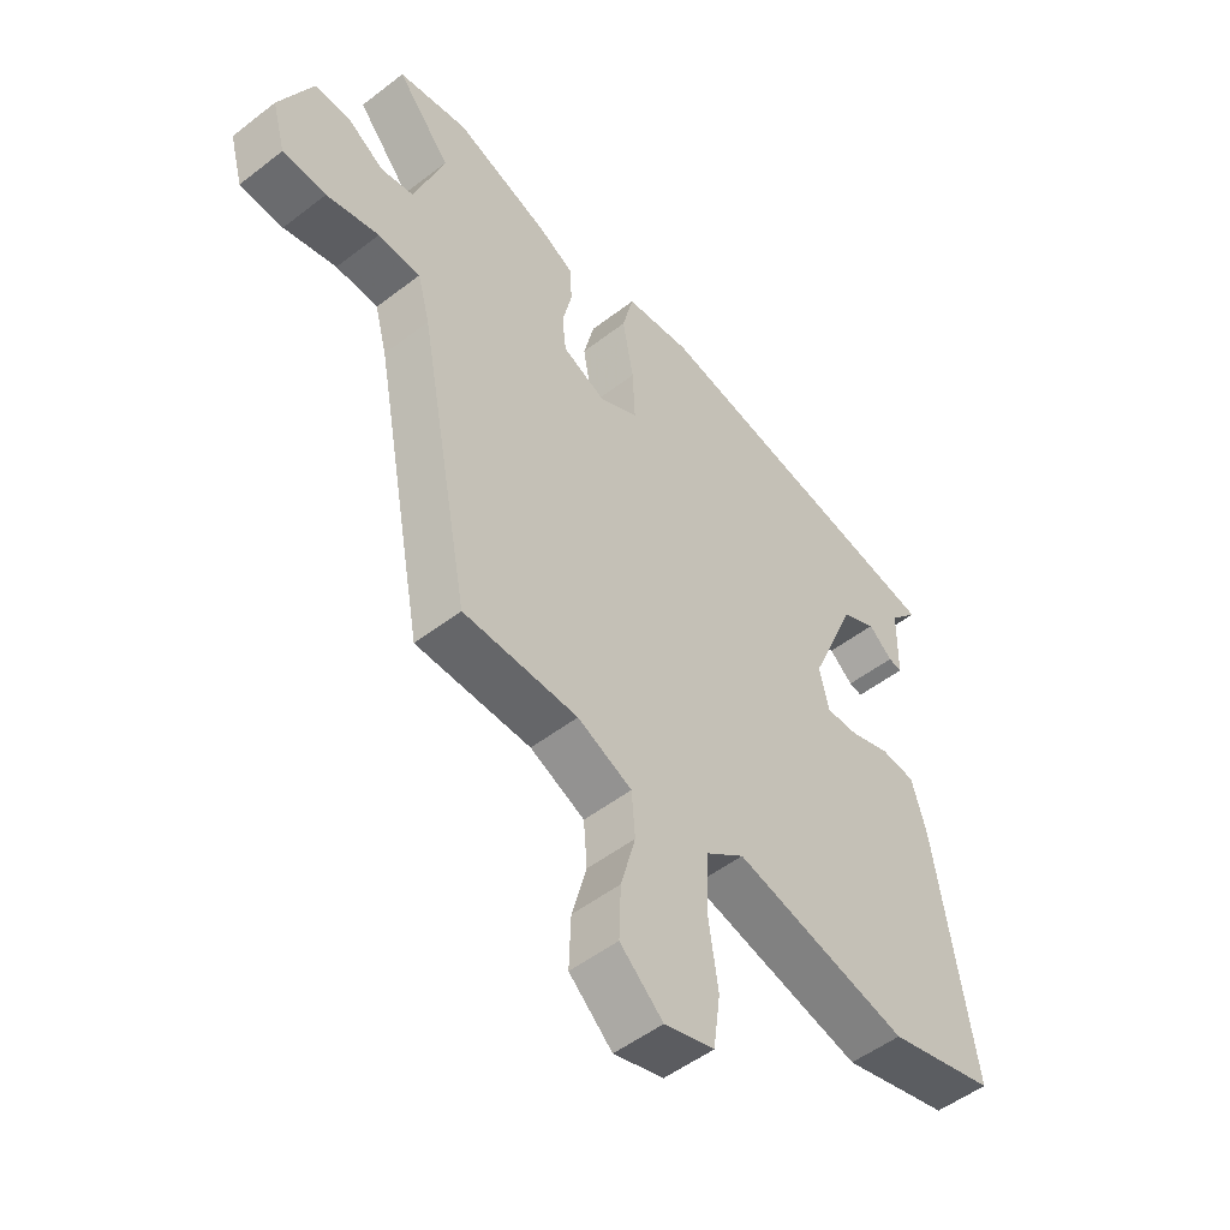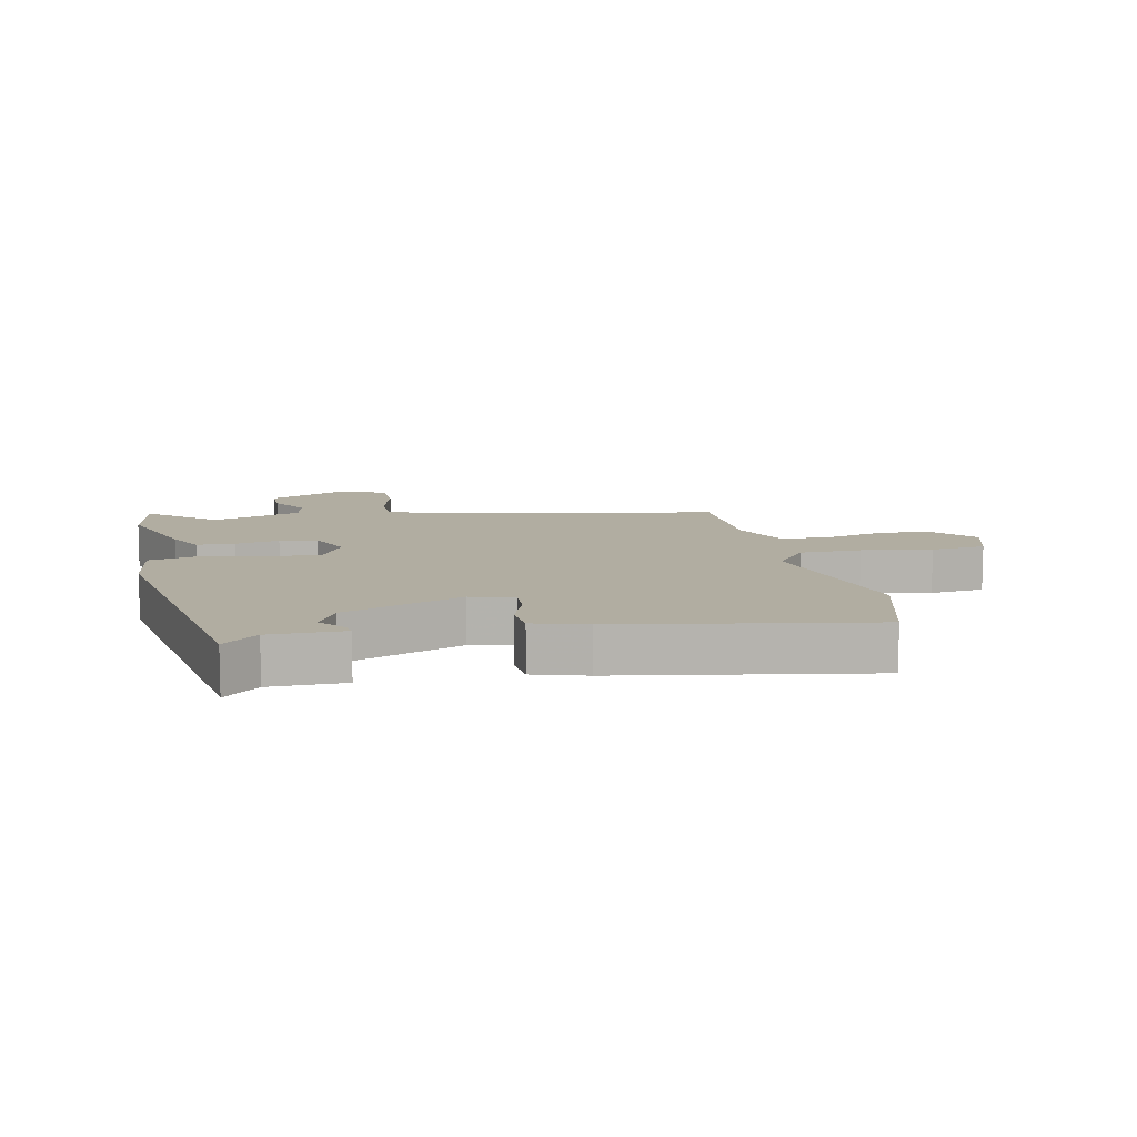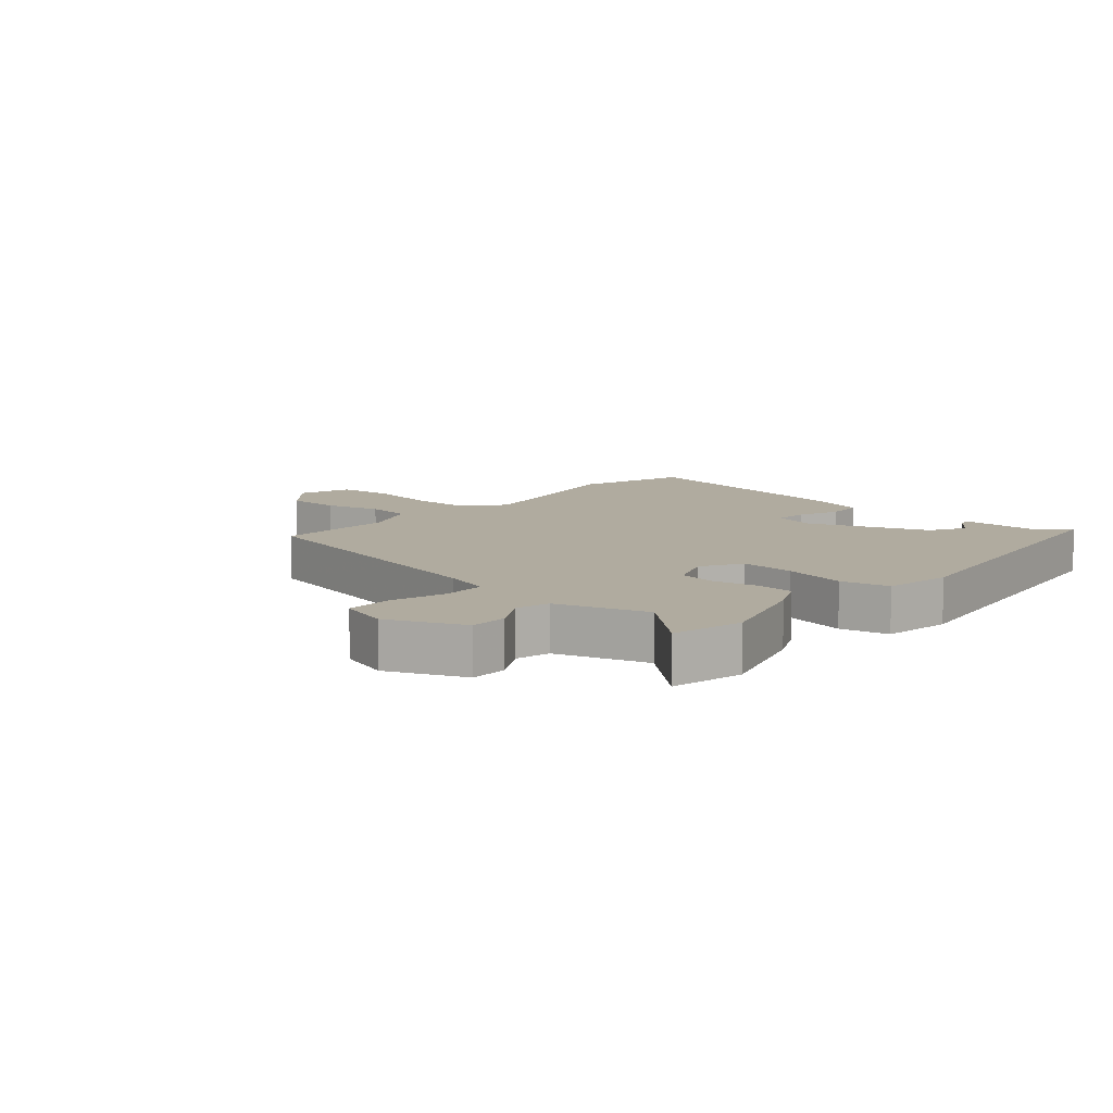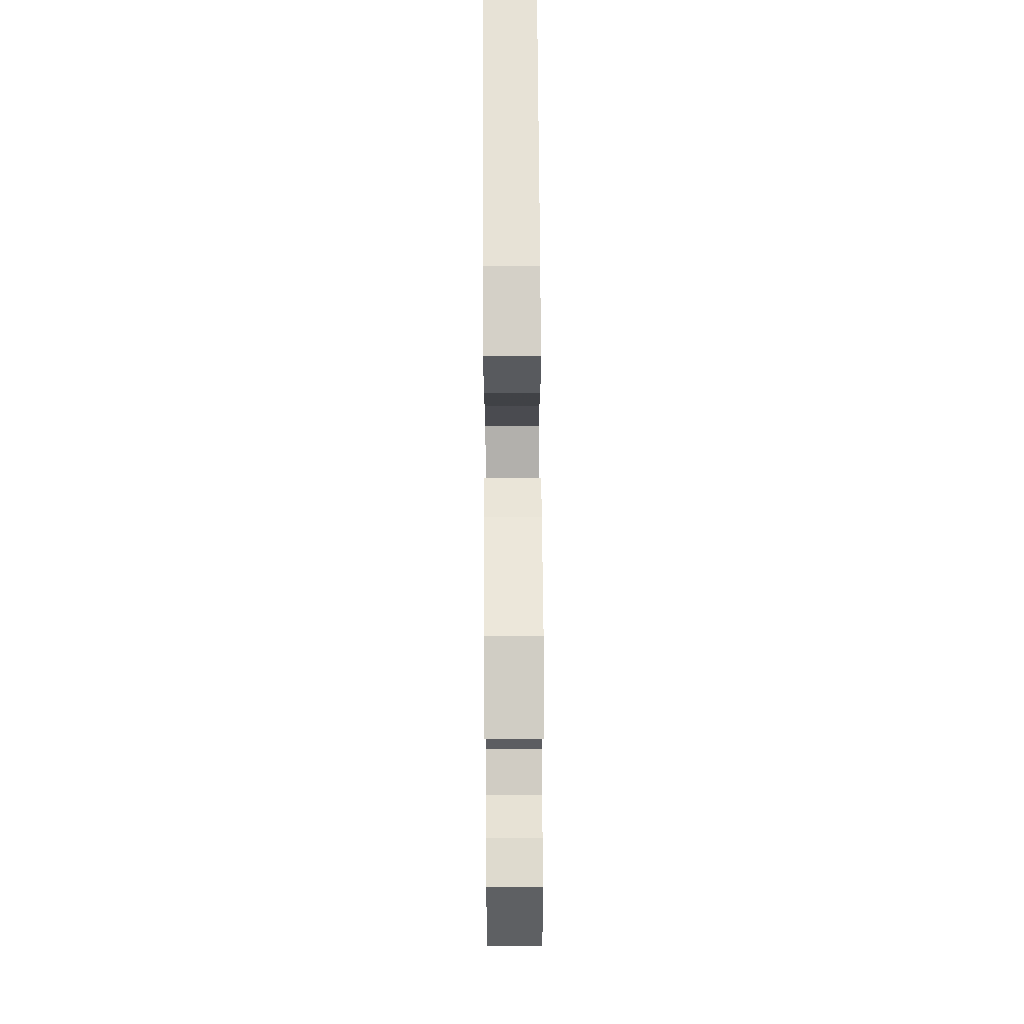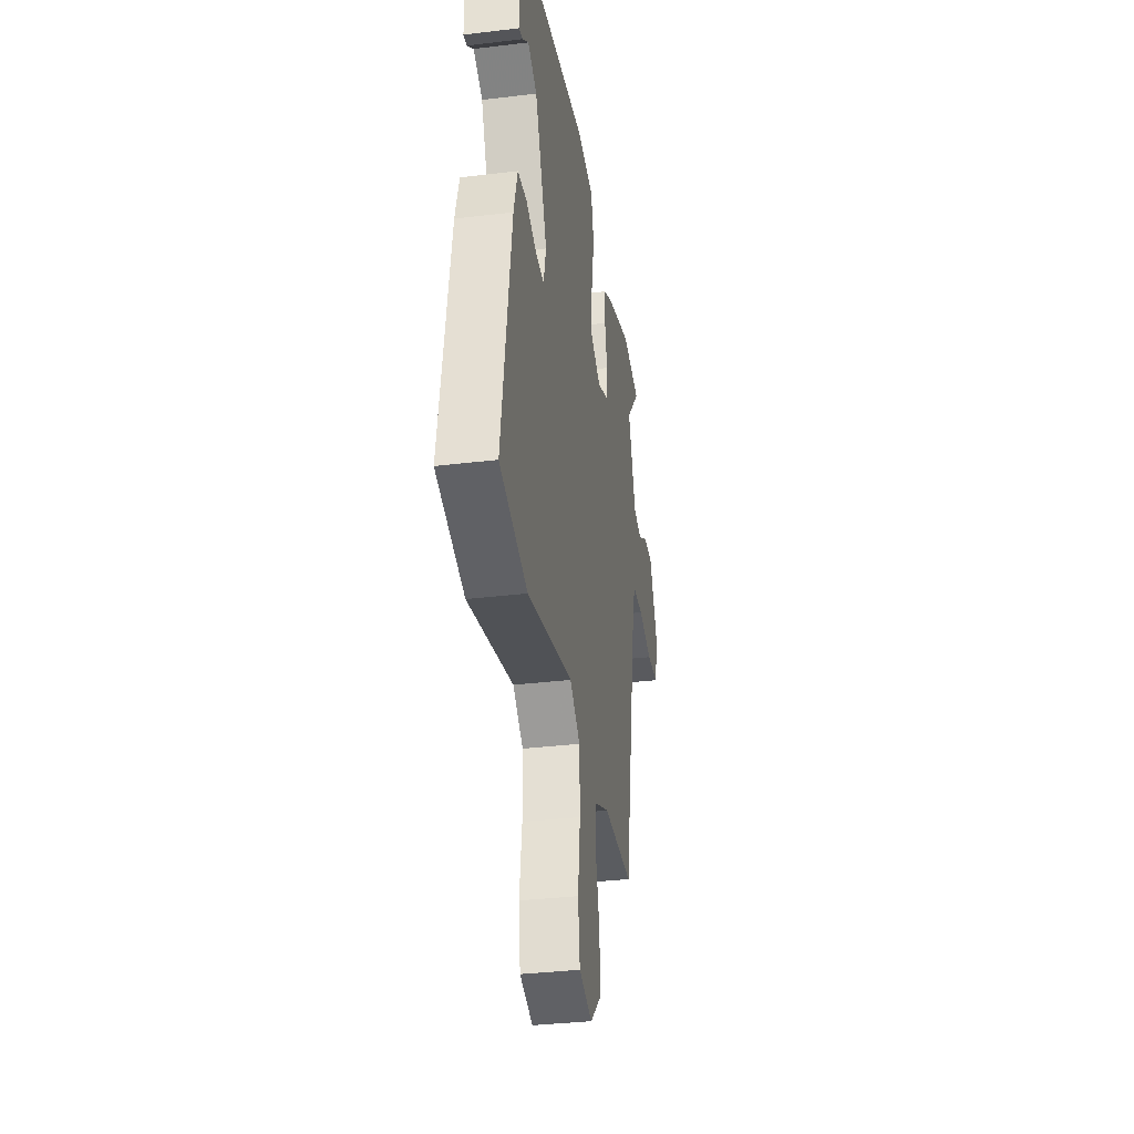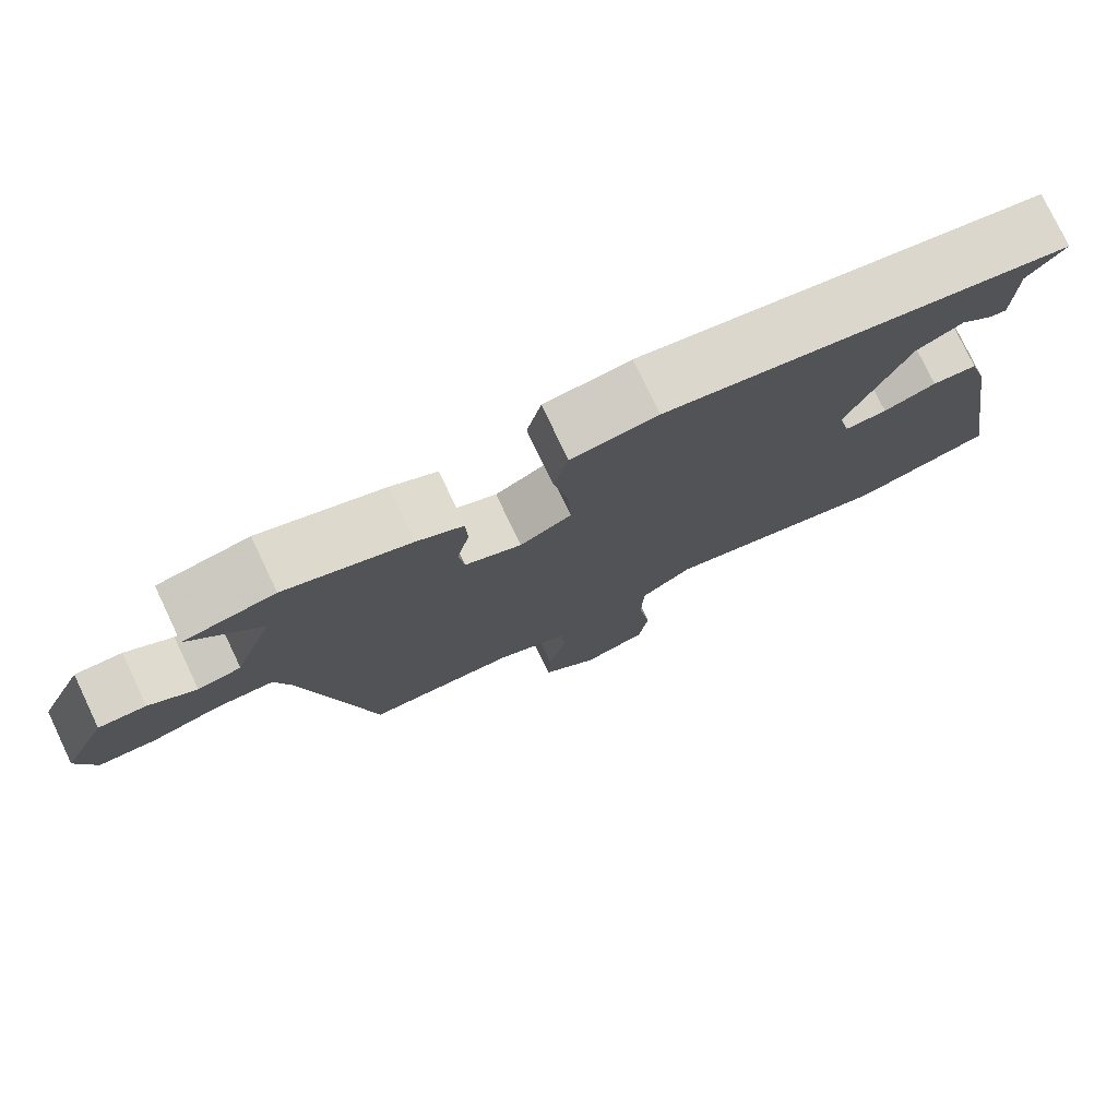
<metadata>
{"format":"obj","ext":"obj","renderer":"f3d","projection":"perspective","resolution":1024,"background":"white","views":[{"elev":-51.3,"azim":-50.0,"up":"+Z"},{"elev":10.3,"azim":78.9,"up":"+Y"},{"elev":9.7,"azim":-46.8,"up":"+Y"},{"elev":73.0,"azim":-90.3,"up":"+Z"},{"elev":-34.5,"azim":99.2,"up":"+Z"},{"elev":77.6,"azim":-25.5,"up":"+Z"}]}
</metadata>
<code>
v 0.529 0.07 0.417
v 0.48 0.07 0.362
v 0.478 0.07 0.242
v 0.455 0.07 0.246
v 0.414 0.07 0.281
v 0.354 0.07 0.25
v 0.275 0.07 0.059
v 0.291 0.07 -0.011
v 0.346 0.07 -0.009
v 0.415 0.07 0.015
v 0.474 0.07 0.009
v 0.499 0.07 -0.078
v 0.563 0.07 -0.483
v 0.38 0.07 -0.532
v 0.083 0.07 -0.46
v 0.016 0.07 -0.51
v 0.013 0.07 -0.61
v 0.029 0.07 -0.724
v 0.017 0.07 -0.813
v -0.068 0.07 -0.838
v -0.141 0.07 -0.772
v -0.138 0.07 -0.684
v -0.113 0.07 -0.592
v -0.119 0.07 -0.517
v -0.212 0.07 -0.475
v -0.407 0.07 -0.472
v -0.495 0.07 -0.004
v -0.516 0.07 0.074
v -0.588 0.07 0.077
v -0.678 0.07 0.054
v -0.752 0.07 0.058
v -0.775 0.07 0.141
v -0.718 0.07 0.262
v -0.657 0.07 0.26
v -0.596 0.07 0.221
v -0.54 0.07 0.232
v -0.489 0.07 0.377
v -0.58 0.07 0.485
v -0.462 0.07 0.507
v -0.3 0.07 0.45
v -0.24 0.07 0.418
v -0.238 0.07 0.356
v -0.254 0.07 0.285
v -0.247 0.07 0.224
v -0.174 0.07 0.192
v -0.107 0.07 0.228
v -0.111 0.07 0.317
v -0.13 0.07 0.42
v -0.111 0.07 0.498
v 0.001 0.07 0.512
v 0.529 0 0.417
v 0.48 0 0.362
v 0.478 0 0.242
v 0.455 0 0.246
v 0.414 0 0.281
v 0.354 0 0.25
v 0.275 0 0.059
v 0.291 0 -0.011
v 0.346 0 -0.009
v 0.415 0 0.015
v 0.474 0 0.009
v 0.499 0 -0.078
v 0.563 0 -0.483
v 0.38 0 -0.532
v 0.083 0 -0.46
v 0.016 0 -0.51
v 0.013 0 -0.61
v 0.029 0 -0.724
v 0.017 0 -0.813
v -0.068 0 -0.838
v -0.141 0 -0.772
v -0.138 0 -0.684
v -0.113 0 -0.592
v -0.119 0 -0.517
v -0.212 0 -0.475
v -0.407 0 -0.472
v -0.495 0 -0.004
v -0.516 0 0.074
v -0.588 0 0.077
v -0.678 0 0.054
v -0.752 0 0.058
v -0.775 0 0.141
v -0.718 0 0.262
v -0.657 0 0.26
v -0.596 0 0.221
v -0.54 0 0.232
v -0.489 0 0.377
v -0.58 0 0.485
v -0.462 0 0.507
v -0.3 0 0.45
v -0.24 0 0.418
v -0.238 0 0.356
v -0.254 0 0.285
v -0.247 0 0.224
v -0.174 0 0.192
v -0.107 0 0.228
v -0.111 0 0.317
v -0.13 0 0.42
v -0.111 0 0.498
v 0.001 0 0.512
f 50 1 2
f 49 50 2
f 48 49 2
f 47 48 2
f 46 47 2
f 45 46 2
f 41 42 43
f 40 41 43
f 39 40 43
f 38 39 43
f 37 38 43
f 36 37 43 44
f 35 36 44 45
f 33 34 35
f 32 33 35
f 31 32 35
f 30 31 35
f 29 30 35
f 28 29 35 45
f 25 26 27
f 27 28 45
f 25 27 45
f 24 25 45
f 21 22 23
f 20 21 23
f 19 20 23
f 18 19 23
f 17 18 23
f 23 24 45
f 17 23 45
f 16 17 45
f 13 14 15
f 12 13 15
f 11 12 15
f 10 11 15
f 9 10 15
f 8 9 15 16
f 7 8 16 45
f 2 3 4 5
f 2 5 6
f 45 2 6
f 6 7 45
f 52 51 100
f 52 100 99
f 52 99 98
f 52 98 97
f 52 97 96
f 52 96 95
f 93 92 91
f 93 91 90
f 93 90 89
f 93 89 88
f 93 88 87
f 94 93 87 86
f 95 94 86 85
f 85 84 83
f 85 83 82
f 85 82 81
f 85 81 80
f 85 80 79
f 95 85 79 78
f 77 76 75
f 95 78 77
f 95 77 75
f 95 75 74
f 73 72 71
f 73 71 70
f 73 70 69
f 73 69 68
f 73 68 67
f 95 74 73
f 95 73 67
f 95 67 66
f 65 64 63
f 65 63 62
f 65 62 61
f 65 61 60
f 65 60 59
f 66 65 59 58
f 95 66 58 57
f 55 54 53 52
f 56 55 52
f 56 52 95
f 95 57 56
f 1 51 52 2
f 2 52 53 3
f 3 53 54 4
f 4 54 55 5
f 5 55 56 6
f 6 56 57 7
f 7 57 58 8
f 8 58 59 9
f 9 59 60 10
f 10 60 61 11
f 11 61 62 12
f 12 62 63 13
f 13 63 64 14
f 14 64 65 15
f 15 65 66 16
f 16 66 67 17
f 17 67 68 18
f 18 68 69 19
f 19 69 70 20
f 20 70 71 21
f 21 71 72 22
f 22 72 73 23
f 23 73 74 24
f 24 74 75 25
f 25 75 76 26
f 26 76 77 27
f 27 77 78 28
f 28 78 79 29
f 29 79 80 30
f 30 80 81 31
f 31 81 82 32
f 32 82 83 33
f 33 83 84 34
f 34 84 85 35
f 35 85 86 36
f 36 86 87 37
f 37 87 88 38
f 38 88 89 39
f 39 89 90 40
f 40 90 91 41
f 41 91 92 42
f 42 92 93 43
f 43 93 94 44
f 44 94 95 45
f 45 95 96 46
f 46 96 97 47
f 47 97 98 48
f 48 98 99 49
f 49 99 100 50
f 50 100 51 1

</code>
